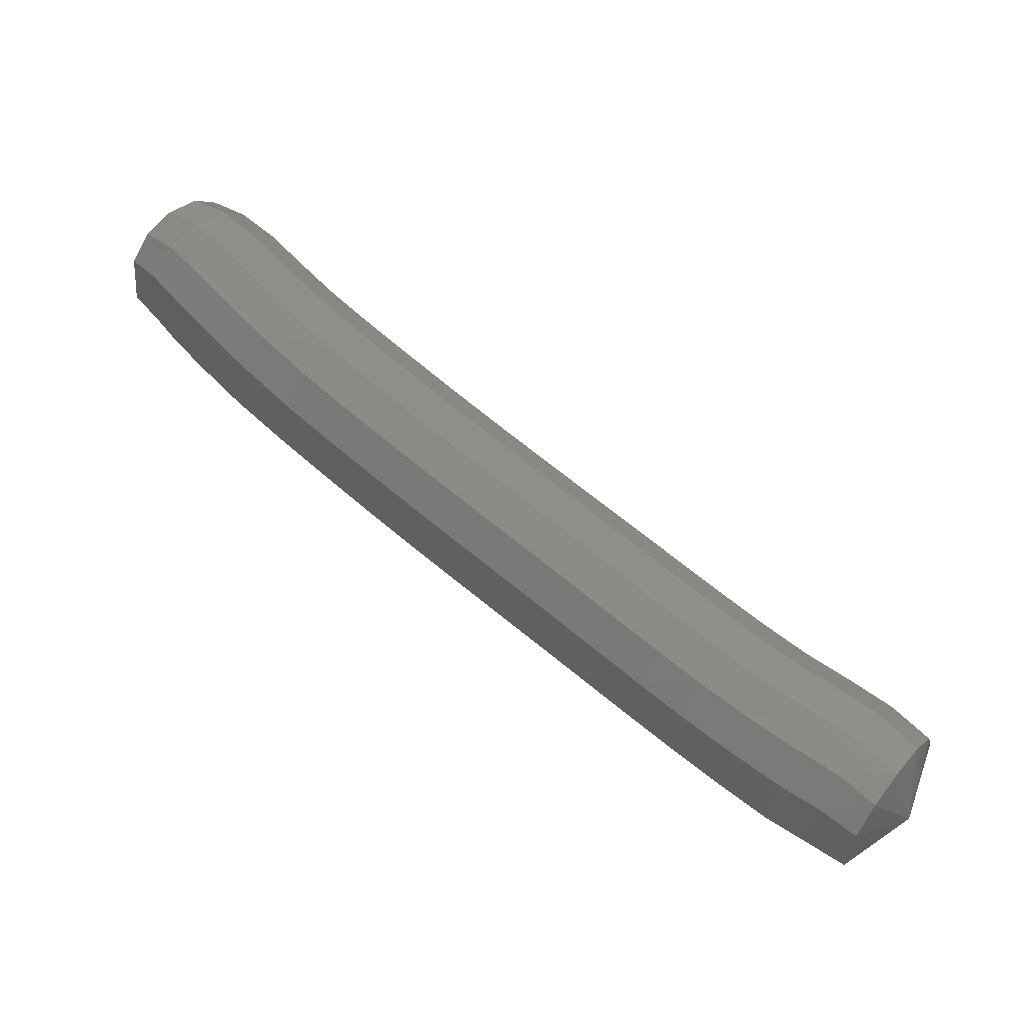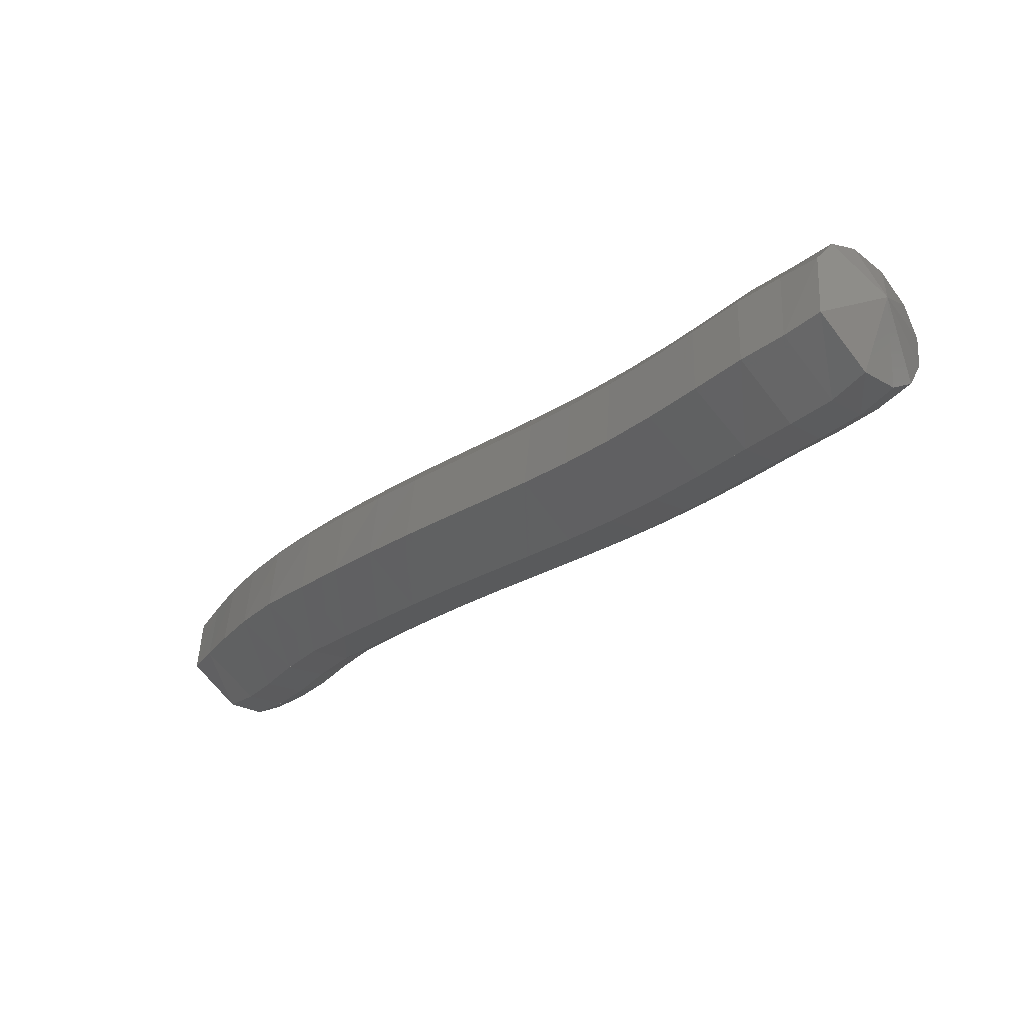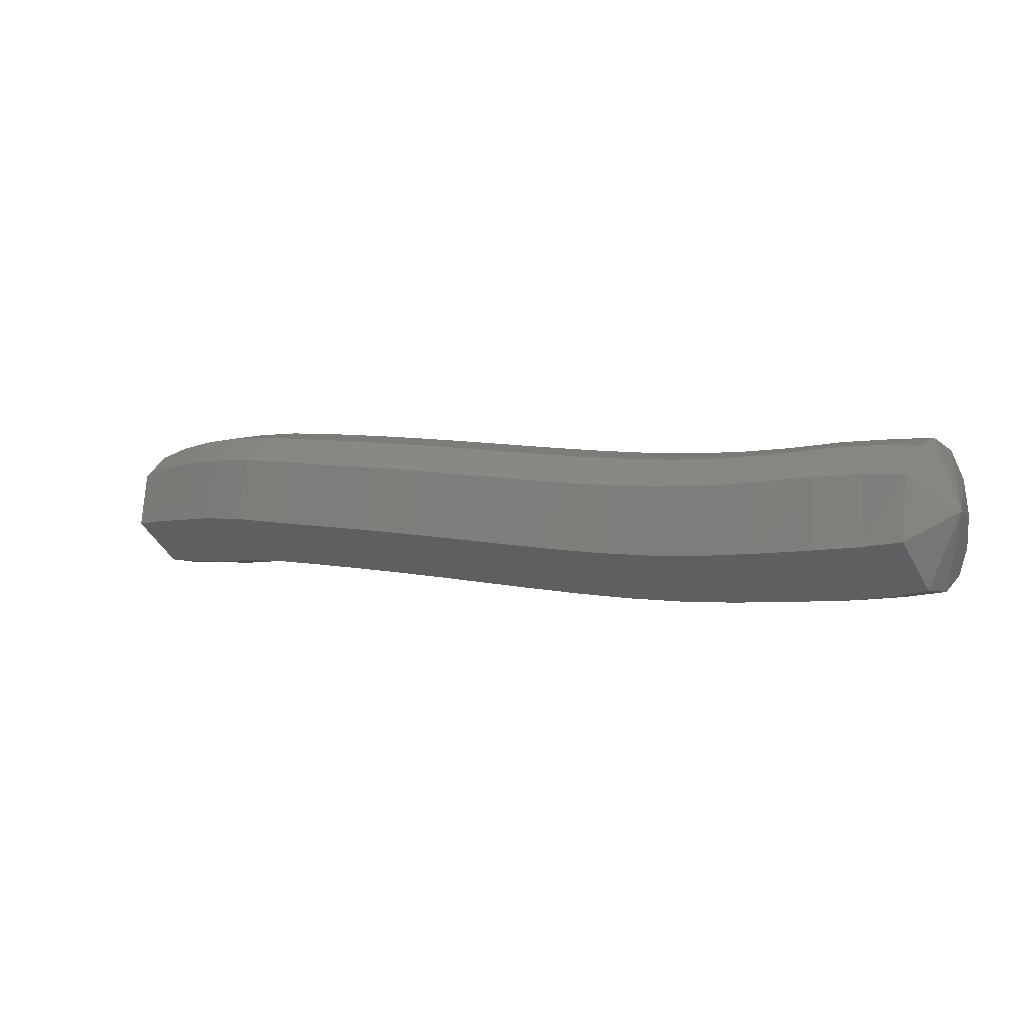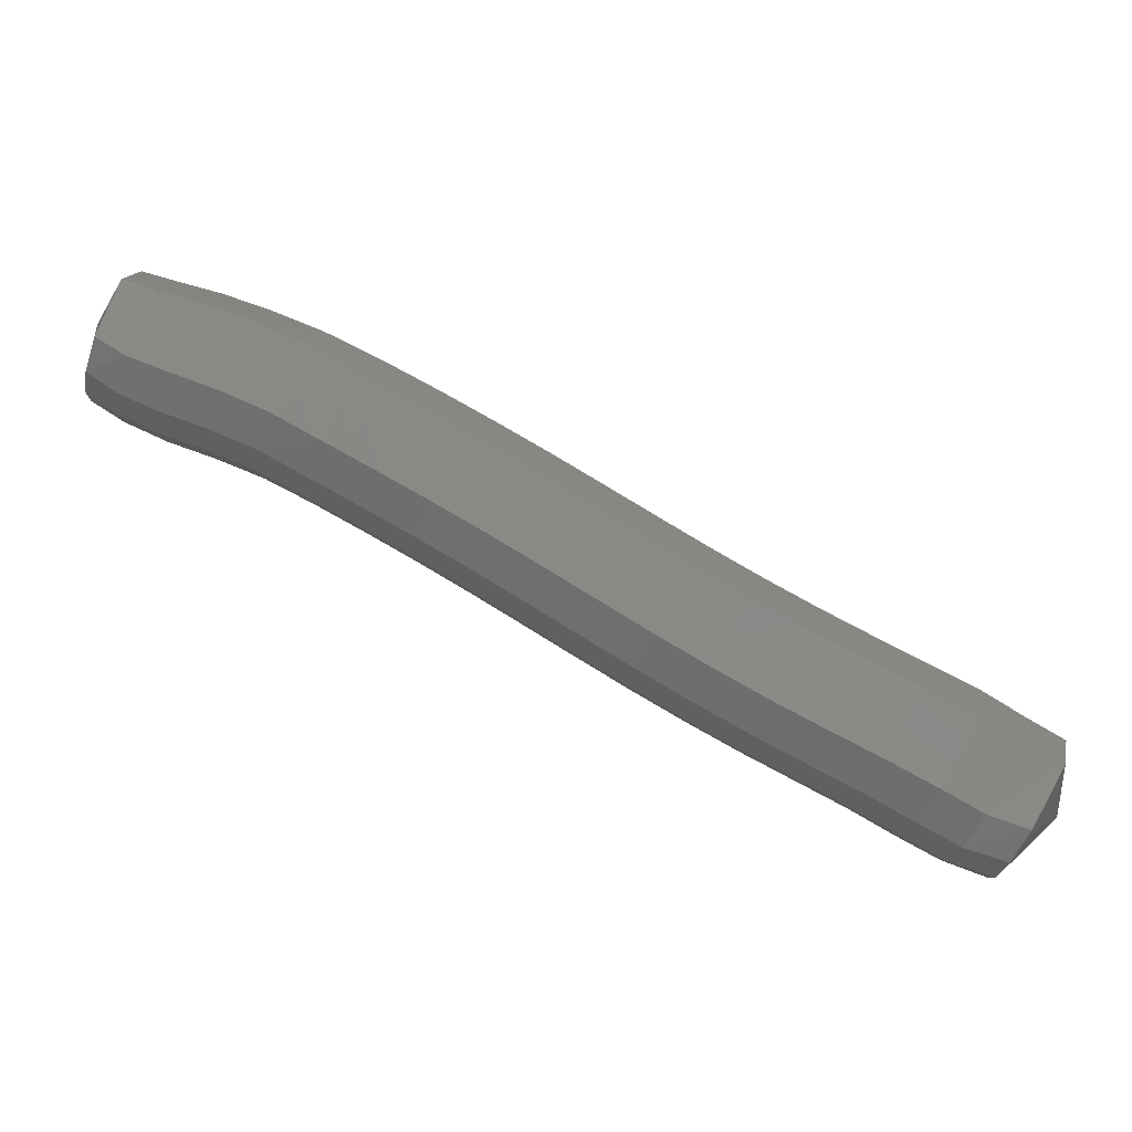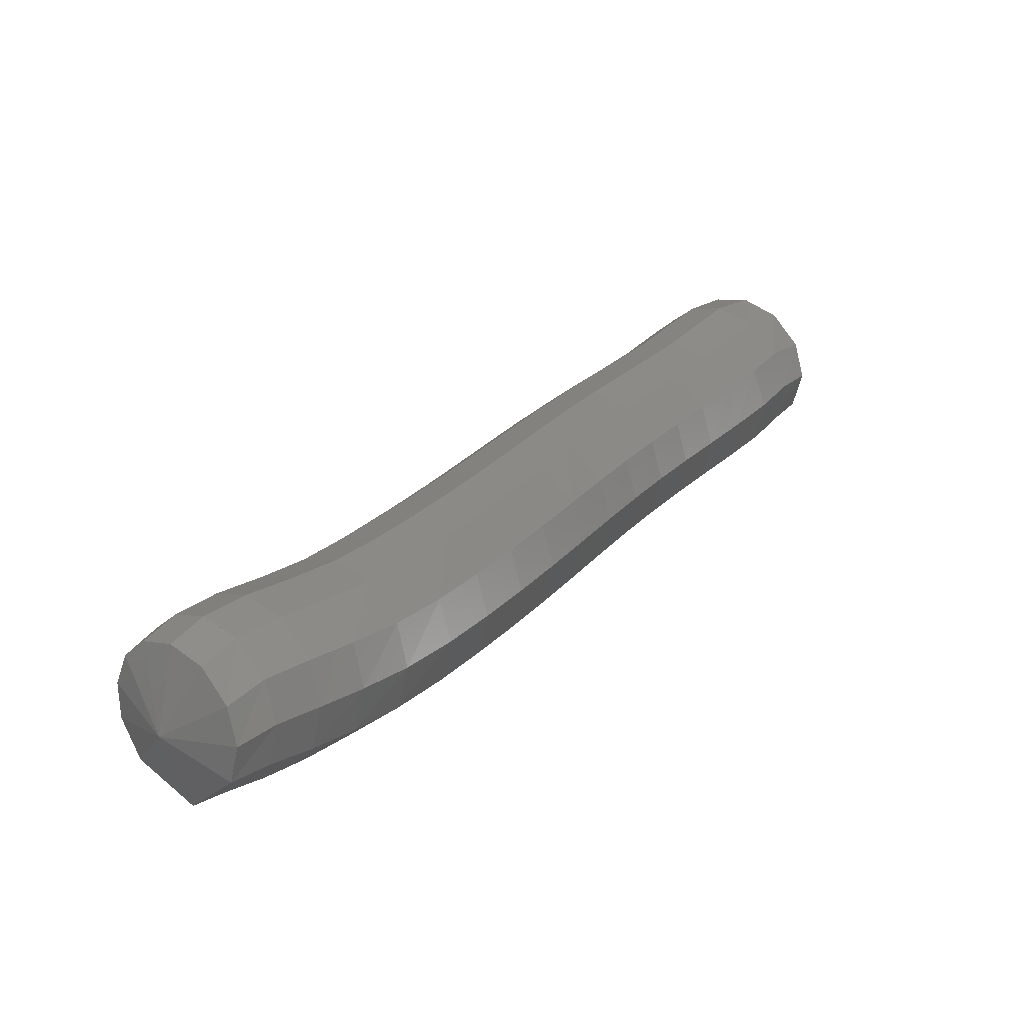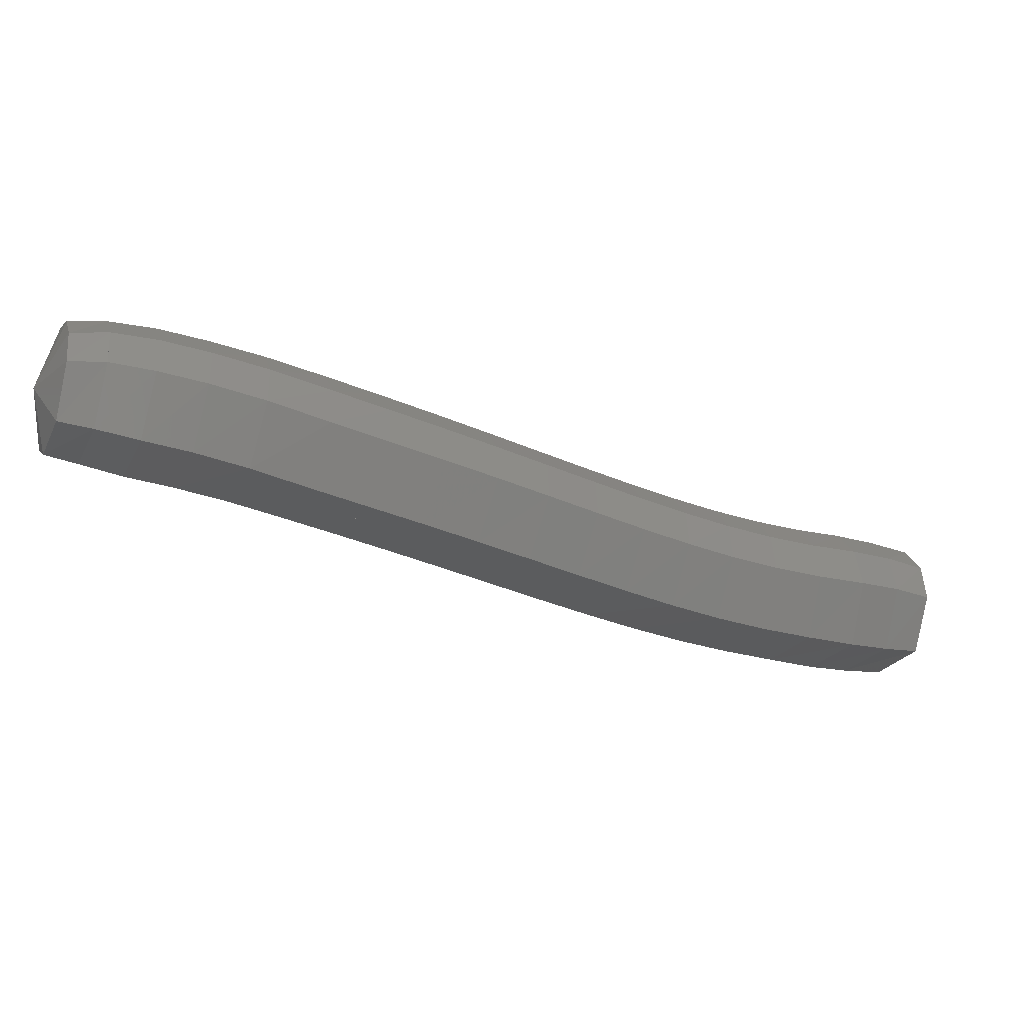
<metadata>
{"format":"stl","ext":"stl","renderer":"f3d","projection":"perspective","resolution":1024,"background":"white","views":[{"elev":42.8,"azim":-99.0,"up":"+Y"},{"elev":-45.9,"azim":-90.2,"up":"+Y"},{"elev":-20.8,"azim":-102.3,"up":"+Y"},{"elev":-74.7,"azim":-163.4,"up":"+Y"},{"elev":-26.3,"azim":151.2,"up":"+Z"},{"elev":-1.3,"azim":-163.6,"up":"+Y"}]}
</metadata>
<code>
# stl→obj: 213 verts, 440 faces
v -66.39 26.35 336.5
v -66.64 25.69 335.5
v -66.85 26.68 335.5
v -66.16 25.75 335
v -66.36 26.83 335
v -65.62 25.84 334.4
v -65.82 26.94 334.4
v -64.94 25.98 333.8
v -65.14 27.07 333.8
v -64.22 26.15 333.2
v -64.45 27.22 333.2
v -63.54 26.35 332.6
v -63.8 27.41 332.6
v -62.87 26.58 331.9
v -63.15 27.63 332
v -62.2 26.83 331.3
v -62.5 27.88 331.4
v -61.54 27.1 330.6
v -61.84 28.15 330.8
v -60.87 27.38 330
v -61.18 28.42 330.1
v -60.19 27.66 329.3
v -60.49 28.7 329.4
v -59.49 27.93 328.6
v -59.79 28.98 328.8
v -58.78 28.2 328
v -59.08 29.25 328.1
v -58.05 28.48 327.3
v -58.34 29.53 327.4
v -57.29 28.78 326.7
v -57.54 29.84 326.8
v -56.57 29.02 326.1
v -56.79 30.08 326.2
v -55.91 29.19 325.7
v -56.12 30.26 325.8
v -55.3 29.36 325.3
v -55.48 30.38 325.4
v -54.82 29.46 325
v -54.96 30.38 325.1
v -54.08 30.03 325.6
v -66.71 27.2 335.8
v -66.17 27.39 335.3
v -65.62 27.51 334.8
v -64.96 27.62 334.1
v -64.3 27.77 333.5
v -63.65 27.95 333
v -63.01 28.17 332.4
v -62.36 28.42 331.8
v -61.71 28.68 331.1
v -61.04 28.96 330.5
v -60.36 29.23 329.8
v -59.67 29.51 329.1
v -58.96 29.79 328.5
v -58.22 30.07 327.8
v -57.42 30.37 327.1
v -56.67 30.6 326.6
v -55.99 30.78 326.2
v -55.34 30.88 325.8
v -54.83 30.84 325.4
v -66.39 27.5 336.2
v -65.8 27.68 335.8
v -65.24 27.8 335.2
v -64.61 27.91 334.6
v -63.96 28.05 334
v -63.32 28.24 333.4
v -62.68 28.45 332.8
v -62.03 28.7 332.2
v -61.37 28.96 331.6
v -60.7 29.23 330.9
v -60.03 29.51 330.2
v -59.34 29.79 329.6
v -58.63 30.07 328.9
v -57.91 30.34 328.3
v -57.13 30.62 327.6
v -56.39 30.84 327.1
v -55.69 31.02 326.7
v -55.05 31.11 326.2
v -54.57 31.08 325.8
v -65.94 27.51 336.7
v -65.3 27.66 336.2
v -64.74 27.78 335.7
v -64.14 27.89 335.1
v -63.5 28.03 334.5
v -62.86 28.22 333.9
v -62.2 28.43 333.3
v -61.54 28.68 332.7
v -60.88 28.94 332.1
v -60.21 29.22 331.4
v -59.54 29.49 330.7
v -58.86 29.77 330.1
v -58.16 30.05 329.4
v -57.45 30.32 328.8
v -56.71 30.57 328.2
v -55.99 30.77 327.7
v -55.29 30.95 327.2
v -54.66 31.04 326.8
v -54.22 31.04 326.3
v -65.53 27.22 337
v -64.88 27.35 336.6
v -64.32 27.47 336
v -63.74 27.58 335.5
v -63.1 27.73 334.9
v -62.45 27.91 334.3
v -61.78 28.13 333.7
v -61.11 28.38 333
v -60.44 28.64 332.4
v -59.78 28.92 331.7
v -59.11 29.19 331.1
v -58.43 29.47 330.4
v -57.74 29.75 329.8
v -57.04 30.01 329.1
v -56.34 30.24 328.5
v -55.64 30.43 328
v -54.94 30.6 327.6
v -54.32 30.71 327.1
v -53.89 30.74 326.6
v -65.25 26.77 337.2
v -64.62 26.89 336.7
v -64.06 27.01 336.2
v -63.48 27.13 335.6
v -62.84 27.28 335
v -62.17 27.47 334.4
v -61.5 27.69 333.8
v -60.82 27.94 333.2
v -60.15 28.2 332.5
v -59.48 28.48 331.8
v -58.81 28.76 331.2
v -58.14 29.04 330.5
v -57.45 29.31 329.9
v -56.75 29.57 329.3
v -56.09 29.78 328.7
v -55.4 29.97 328.2
v -54.71 30.14 327.7
v -54.11 30.26 327.3
v -53.69 30.3 326.8
v -65.15 26.26 337.2
v -64.53 26.4 336.7
v -63.97 26.51 336.2
v -63.39 26.63 335.6
v -62.73 26.8 335
v -62.05 26.99 334.4
v -61.37 27.21 333.8
v -60.69 27.46 333.1
v -60.01 27.73 332.4
v -59.34 28.01 331.8
v -58.67 28.28 331.1
v -58 28.56 330.5
v -57.31 28.83 329.8
v -56.62 29.09 329.2
v -55.97 29.3 328.7
v -55.3 29.48 328.2
v -54.61 29.65 327.7
v -54.02 29.8 327.2
v -53.62 29.83 326.7
v -65.22 25.77 337
v -64.6 25.9 336.6
v -64.05 26 336
v -63.45 26.14 335.4
v -62.78 26.31 334.8
v -62.09 26.5 334.2
v -61.4 26.73 333.6
v -60.71 26.98 332.9
v -60.03 27.25 332.2
v -59.36 27.53 331.6
v -58.69 27.81 330.9
v -58.02 28.08 330.3
v -57.33 28.35 329.6
v -57.33 28.36 329.6
v -56.64 28.61 329
v -56 28.83 328.4
v -55.33 29.01 327.9
v -54.65 29.18 327.5
v -54.07 29.34 327
v -53.69 29.4 326.5
v -65.46 25.41 336.6
v -64.85 25.5 336.2
v -64.3 25.59 335.7
v -63.68 25.74 335.1
v -62.99 25.91 334.5
v -62.29 26.11 333.8
v -61.6 26.34 333.2
v -60.91 26.6 332.5
v -60.23 26.87 331.9
v -59.56 27.14 331.2
v -58.89 27.42 330.5
v -58.21 27.7 329.9
v -57.52 27.97 329.3
v -56.83 28.23 328.6
v -56.17 28.46 328
v -55.5 28.65 327.5
v -54.83 28.82 327.1
v -54.26 29 326.6
v -53.88 29.09 326.2
v -65.88 25.26 336.2
v -65.3 25.31 335.7
v -64.76 25.39 335.2
v -64.12 25.54 334.6
v -63.41 25.72 334
v -62.71 25.92 333.3
v -62.02 26.15 332.7
v -61.34 26.41 332
v -60.23 26.86 331.9
v -60.66 26.68 331.4
v -59.99 26.95 330.7
v -59.31 27.23 330
v -58.63 27.51 329.4
v -57.93 27.78 328.7
v -57.23 28.04 328.1
v -56.54 28.3 327.5
v -55.86 28.5 326.9
v -55.19 28.67 326.5
v -54.62 28.86 326.1
v -54.22 29 325.7
f 1 1 2
f 2 1 3
f 2 3 4
f 4 3 5
f 4 5 6
f 6 5 7
f 6 7 8
f 8 7 9
f 8 9 10
f 10 9 11
f 10 11 12
f 12 11 13
f 12 13 14
f 14 13 15
f 14 15 16
f 16 15 17
f 16 17 18
f 18 17 19
f 18 19 20
f 20 19 21
f 20 21 22
f 22 21 23
f 22 23 24
f 24 23 25
f 24 25 26
f 26 25 27
f 26 27 28
f 28 27 29
f 28 29 30
f 30 29 31
f 30 31 32
f 32 31 33
f 32 33 34
f 34 33 35
f 34 35 36
f 36 35 37
f 36 37 38
f 38 37 39
f 38 39 40
f 40 39 40
f 1 1 3
f 3 1 41
f 3 41 5
f 5 41 42
f 5 42 7
f 7 42 43
f 7 43 9
f 9 43 44
f 9 44 11
f 11 44 45
f 11 45 13
f 13 45 46
f 13 46 15
f 15 46 47
f 15 47 17
f 17 47 48
f 17 48 19
f 19 48 49
f 19 49 21
f 21 49 50
f 21 50 23
f 23 50 51
f 23 51 25
f 25 51 52
f 25 52 27
f 27 52 53
f 27 53 29
f 29 53 54
f 29 54 31
f 31 54 55
f 31 55 33
f 33 55 56
f 33 56 35
f 35 56 57
f 35 57 37
f 37 57 58
f 37 58 39
f 39 58 59
f 39 59 40
f 40 59 40
f 1 1 41
f 41 1 60
f 41 60 42
f 42 60 61
f 42 61 43
f 43 61 62
f 43 62 44
f 44 62 63
f 44 63 45
f 45 63 64
f 45 64 46
f 46 64 65
f 46 65 47
f 47 65 66
f 47 66 48
f 48 66 67
f 48 67 49
f 49 67 68
f 49 68 50
f 50 68 69
f 50 69 51
f 51 69 70
f 51 70 52
f 52 70 71
f 52 71 53
f 53 71 72
f 53 72 54
f 54 72 73
f 54 73 55
f 55 73 74
f 55 74 56
f 56 74 75
f 56 75 57
f 57 75 76
f 57 76 58
f 58 76 77
f 58 77 59
f 59 77 78
f 59 78 40
f 40 78 40
f 1 1 60
f 60 1 79
f 60 79 61
f 61 79 80
f 61 80 62
f 62 80 81
f 62 81 63
f 63 81 82
f 63 82 64
f 64 82 83
f 64 83 65
f 65 83 84
f 65 84 66
f 66 84 85
f 66 85 67
f 67 85 86
f 67 86 68
f 68 86 87
f 68 87 69
f 69 87 88
f 69 88 70
f 70 88 89
f 70 89 71
f 71 89 90
f 71 90 72
f 72 90 91
f 72 91 73
f 73 91 92
f 73 92 74
f 74 92 93
f 74 93 75
f 75 93 94
f 75 94 76
f 76 94 95
f 76 95 77
f 77 95 96
f 77 96 78
f 78 96 97
f 78 97 40
f 40 97 40
f 1 1 79
f 79 1 98
f 79 98 80
f 80 98 99
f 80 99 81
f 81 99 100
f 81 100 82
f 82 100 101
f 82 101 83
f 83 101 102
f 83 102 84
f 84 102 103
f 84 103 85
f 85 103 104
f 85 104 86
f 86 104 105
f 86 105 87
f 87 105 106
f 87 106 88
f 88 106 107
f 88 107 89
f 89 107 108
f 89 108 90
f 90 108 109
f 90 109 91
f 91 109 110
f 91 110 92
f 92 110 111
f 92 111 93
f 93 111 112
f 93 112 94
f 94 112 113
f 94 113 95
f 95 113 114
f 95 114 96
f 96 114 115
f 96 115 97
f 97 115 116
f 97 116 40
f 40 116 40
f 1 1 98
f 98 1 117
f 98 117 99
f 99 117 118
f 99 118 100
f 100 118 119
f 100 119 101
f 101 119 120
f 101 120 102
f 102 120 121
f 102 121 103
f 103 121 122
f 103 122 104
f 104 122 123
f 104 123 105
f 105 123 124
f 105 124 106
f 106 124 125
f 106 125 107
f 107 125 126
f 107 126 108
f 108 126 127
f 108 127 109
f 109 127 128
f 109 128 110
f 110 128 129
f 110 129 111
f 111 129 130
f 111 130 112
f 112 130 131
f 112 131 113
f 113 131 132
f 113 132 114
f 114 132 133
f 114 133 115
f 115 133 134
f 115 134 116
f 116 134 135
f 116 135 40
f 40 135 40
f 1 1 117
f 117 1 136
f 117 136 118
f 118 136 137
f 118 137 119
f 119 137 138
f 119 138 120
f 120 138 139
f 120 139 121
f 121 139 140
f 121 140 122
f 122 140 141
f 122 141 123
f 123 141 142
f 123 142 124
f 124 142 143
f 124 143 125
f 125 143 144
f 125 144 126
f 126 144 145
f 126 145 127
f 127 145 146
f 127 146 128
f 128 146 147
f 128 147 129
f 129 147 148
f 129 148 130
f 130 148 149
f 130 149 131
f 131 149 150
f 131 150 132
f 132 150 151
f 132 151 133
f 133 151 152
f 133 152 134
f 134 152 153
f 134 153 135
f 135 153 154
f 135 154 40
f 40 154 40
f 1 1 136
f 136 1 155
f 136 155 137
f 137 155 156
f 137 156 138
f 138 156 157
f 138 157 139
f 139 157 158
f 139 158 140
f 140 158 159
f 140 159 141
f 141 159 160
f 141 160 142
f 142 160 161
f 142 161 143
f 143 161 162
f 143 162 144
f 144 162 163
f 144 163 145
f 145 163 164
f 145 164 146
f 146 164 165
f 146 165 147
f 147 165 166
f 147 166 148
f 148 166 167
f 148 168 149
f 149 168 169
f 149 169 150
f 150 169 170
f 150 170 151
f 151 170 171
f 151 171 152
f 152 171 172
f 152 172 153
f 153 172 173
f 153 173 154
f 154 173 174
f 154 174 40
f 40 174 40
f 1 1 155
f 155 1 175
f 155 175 156
f 156 175 176
f 156 176 157
f 157 176 177
f 157 177 158
f 158 177 178
f 158 178 159
f 159 178 179
f 159 179 160
f 160 179 180
f 160 180 161
f 161 180 181
f 161 181 162
f 162 181 182
f 162 182 163
f 163 182 183
f 163 183 164
f 164 183 184
f 164 184 165
f 165 184 185
f 165 185 166
f 166 185 186
f 166 186 167
f 167 186 187
f 168 187 169
f 169 187 188
f 169 188 170
f 170 188 189
f 170 189 171
f 171 189 190
f 171 190 172
f 172 190 191
f 172 191 173
f 173 191 192
f 173 192 174
f 174 192 193
f 174 193 40
f 40 193 40
f 1 1 175
f 175 1 194
f 175 194 176
f 176 194 195
f 176 195 177
f 177 195 196
f 177 196 178
f 178 196 197
f 178 197 179
f 179 197 198
f 179 198 180
f 180 198 199
f 180 199 181
f 181 199 200
f 181 200 182
f 182 200 201
f 182 201 202
f 202 201 203
f 183 203 184
f 184 203 204
f 184 204 185
f 185 204 205
f 185 205 186
f 186 205 206
f 186 206 187
f 187 206 207
f 187 207 188
f 188 207 208
f 188 208 189
f 189 208 209
f 189 209 190
f 190 209 210
f 190 210 191
f 191 210 211
f 191 211 192
f 192 211 212
f 192 212 193
f 193 212 213
f 193 213 40
f 40 213 40
f 1 1 194
f 194 1 2
f 194 2 195
f 195 2 4
f 195 4 196
f 196 4 6
f 196 6 197
f 197 6 8
f 197 8 198
f 198 8 10
f 198 10 199
f 199 10 12
f 199 12 200
f 200 12 14
f 200 14 201
f 201 14 16
f 201 16 203
f 203 16 18
f 203 18 204
f 204 18 20
f 204 20 205
f 205 20 22
f 205 22 206
f 206 22 24
f 206 24 207
f 207 24 26
f 207 26 208
f 208 26 28
f 208 28 209
f 209 28 30
f 209 30 210
f 210 30 32
f 210 32 211
f 211 32 34
f 211 34 212
f 212 34 36
f 212 36 213
f 213 36 38
f 213 38 40
f 40 38 40

</code>
